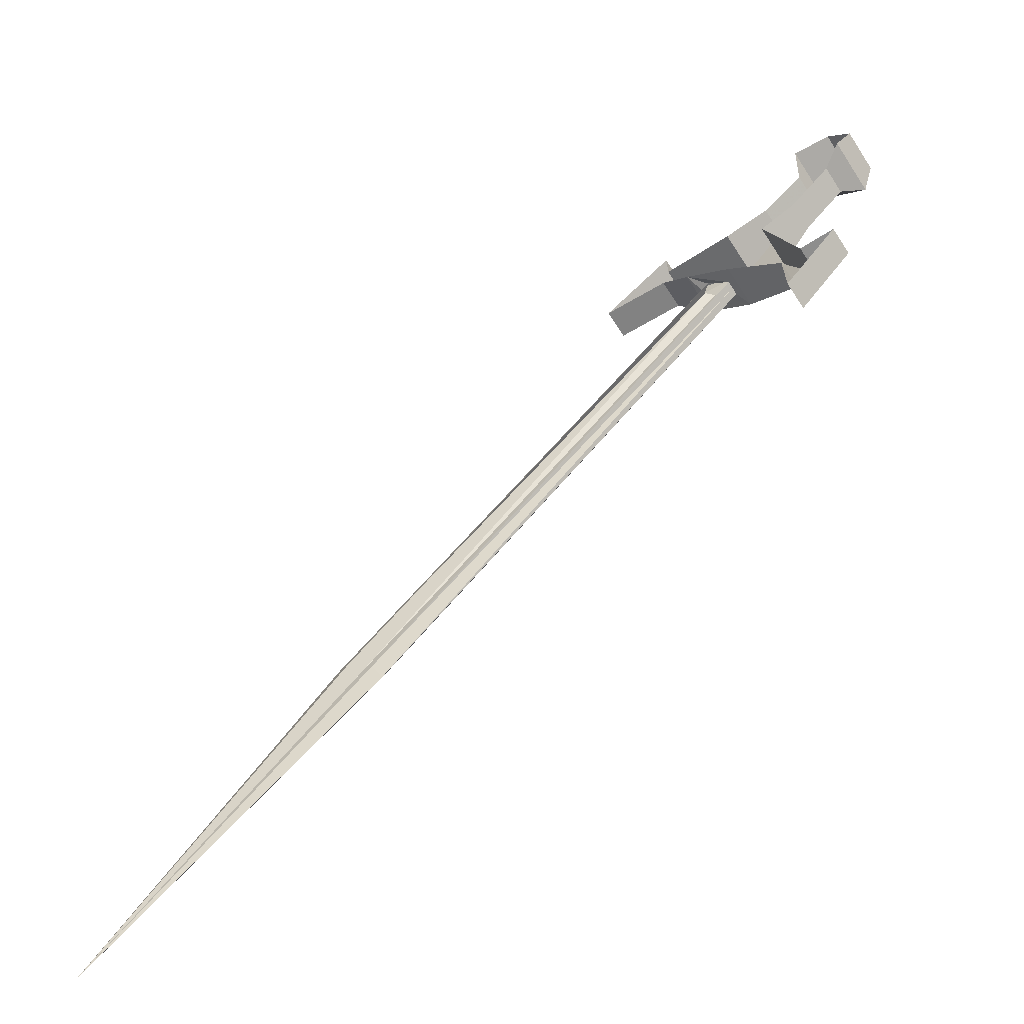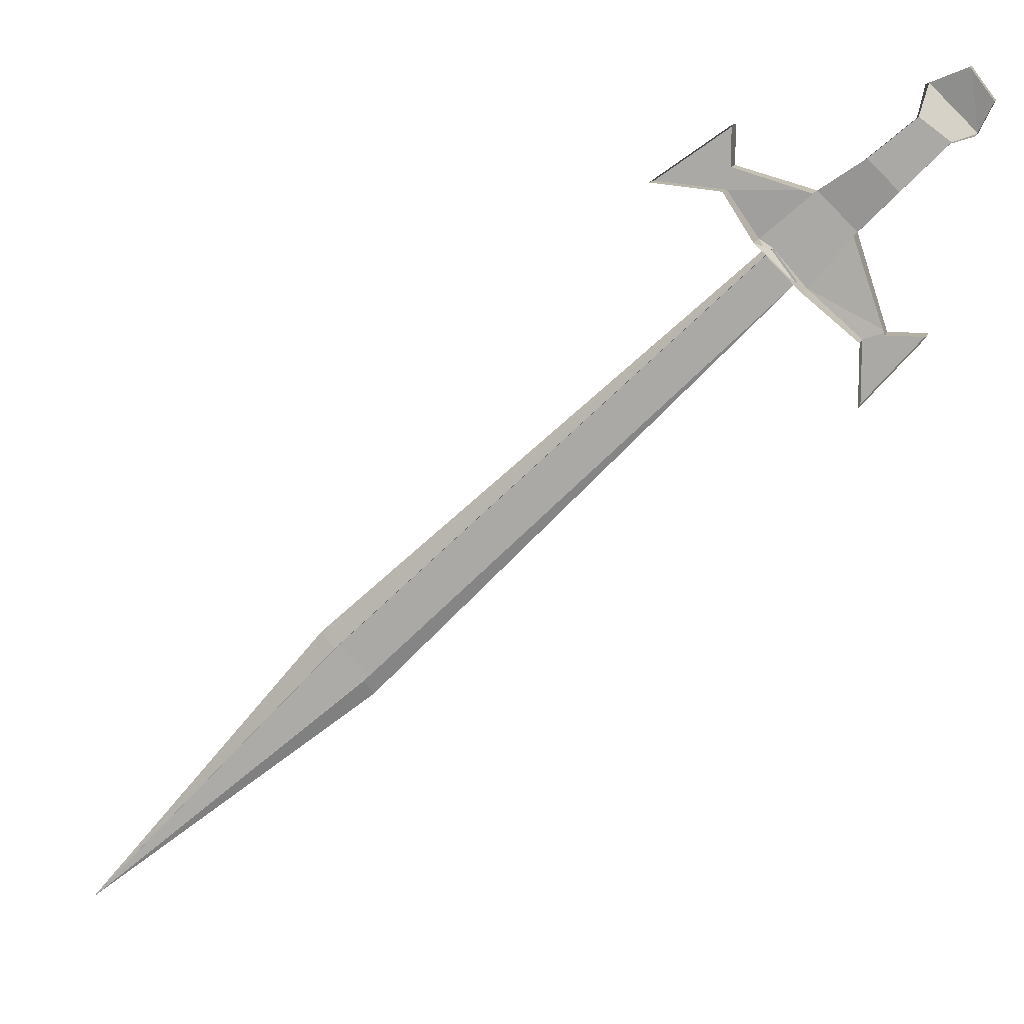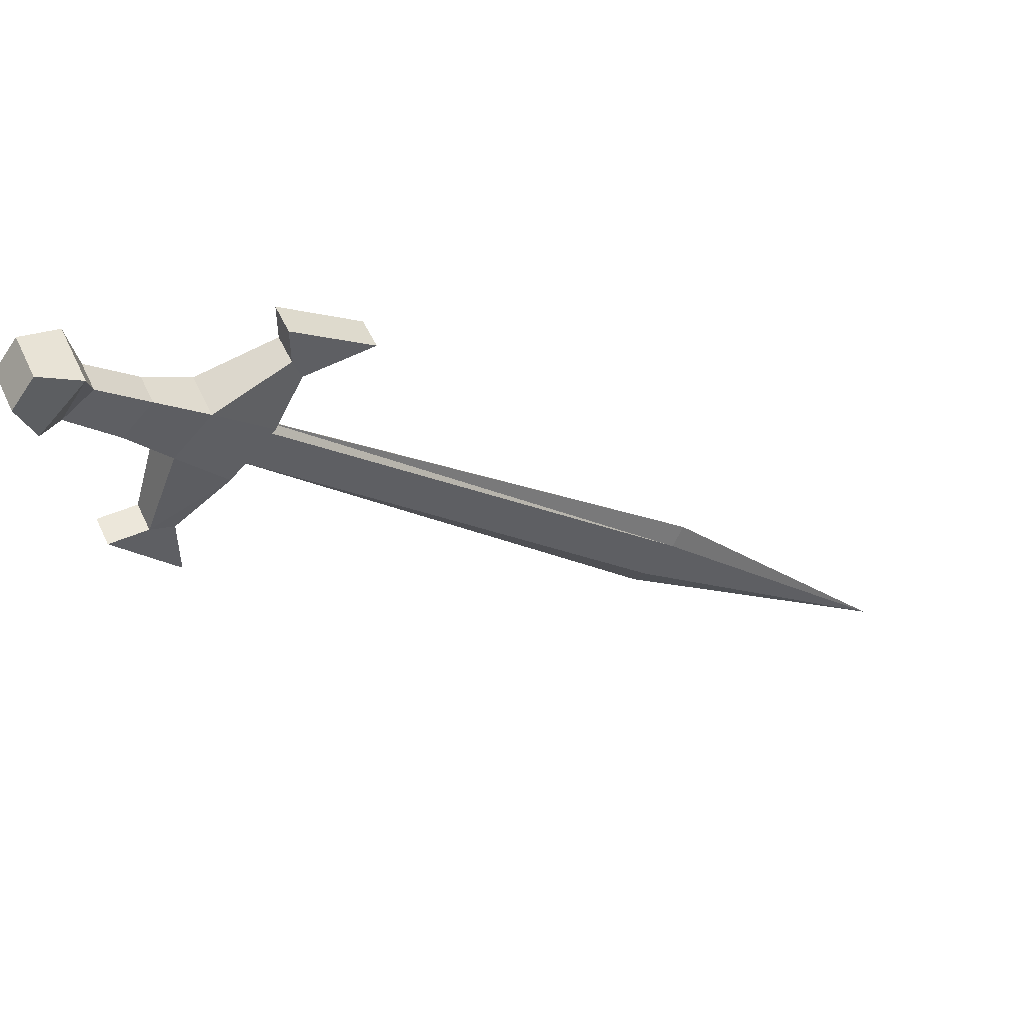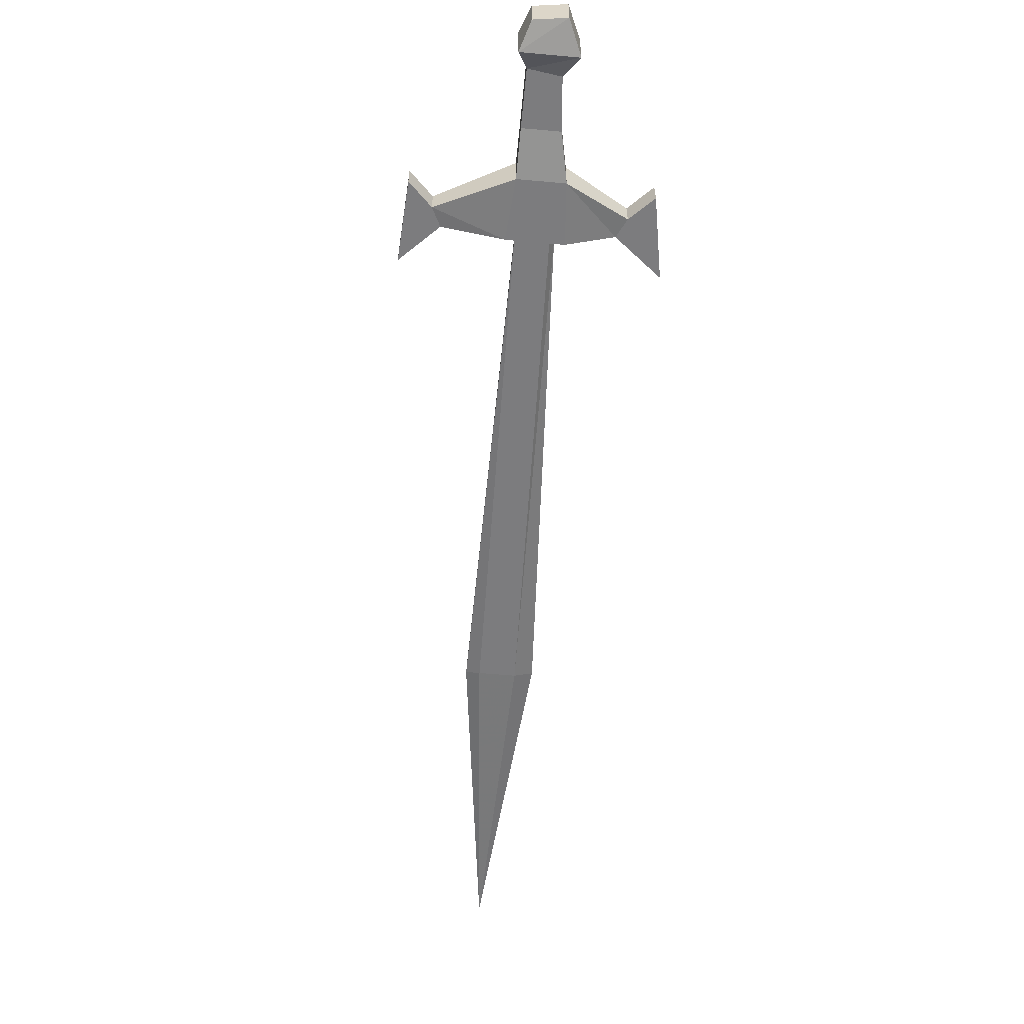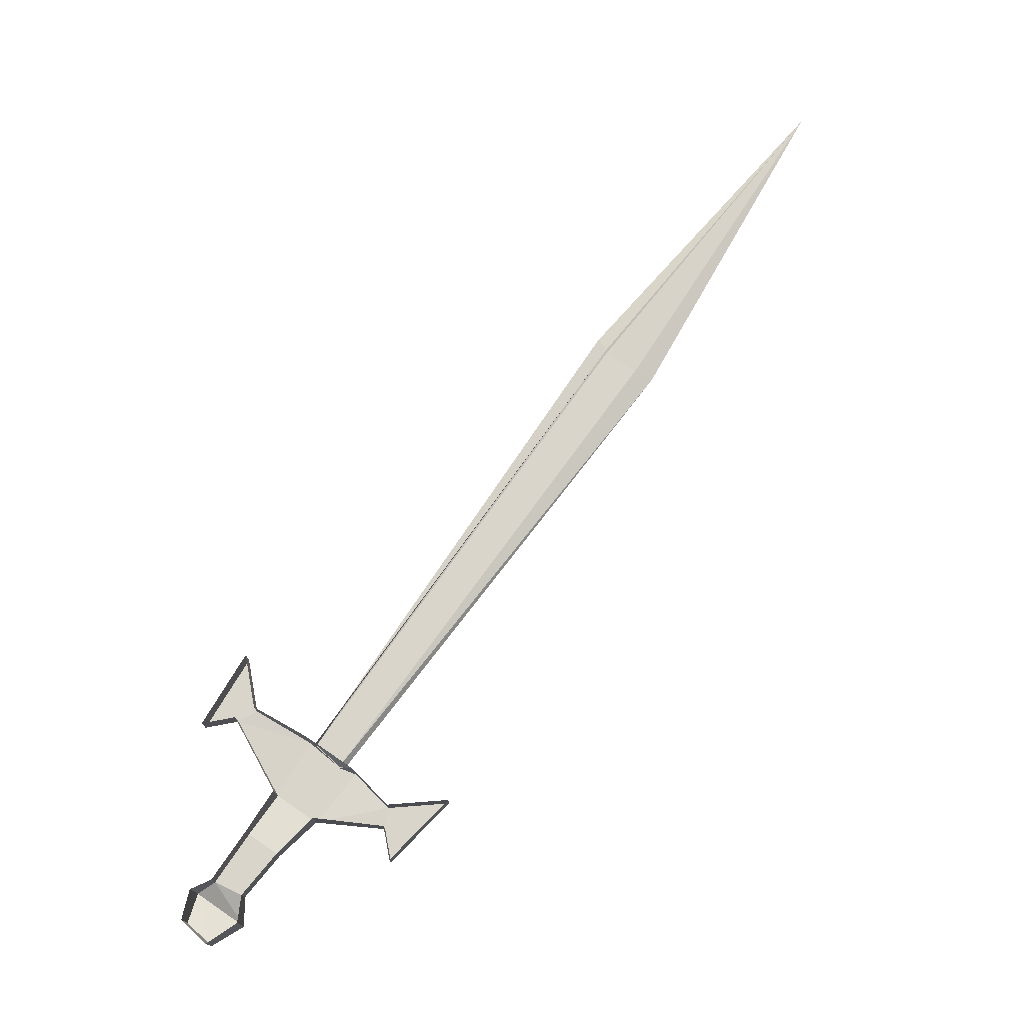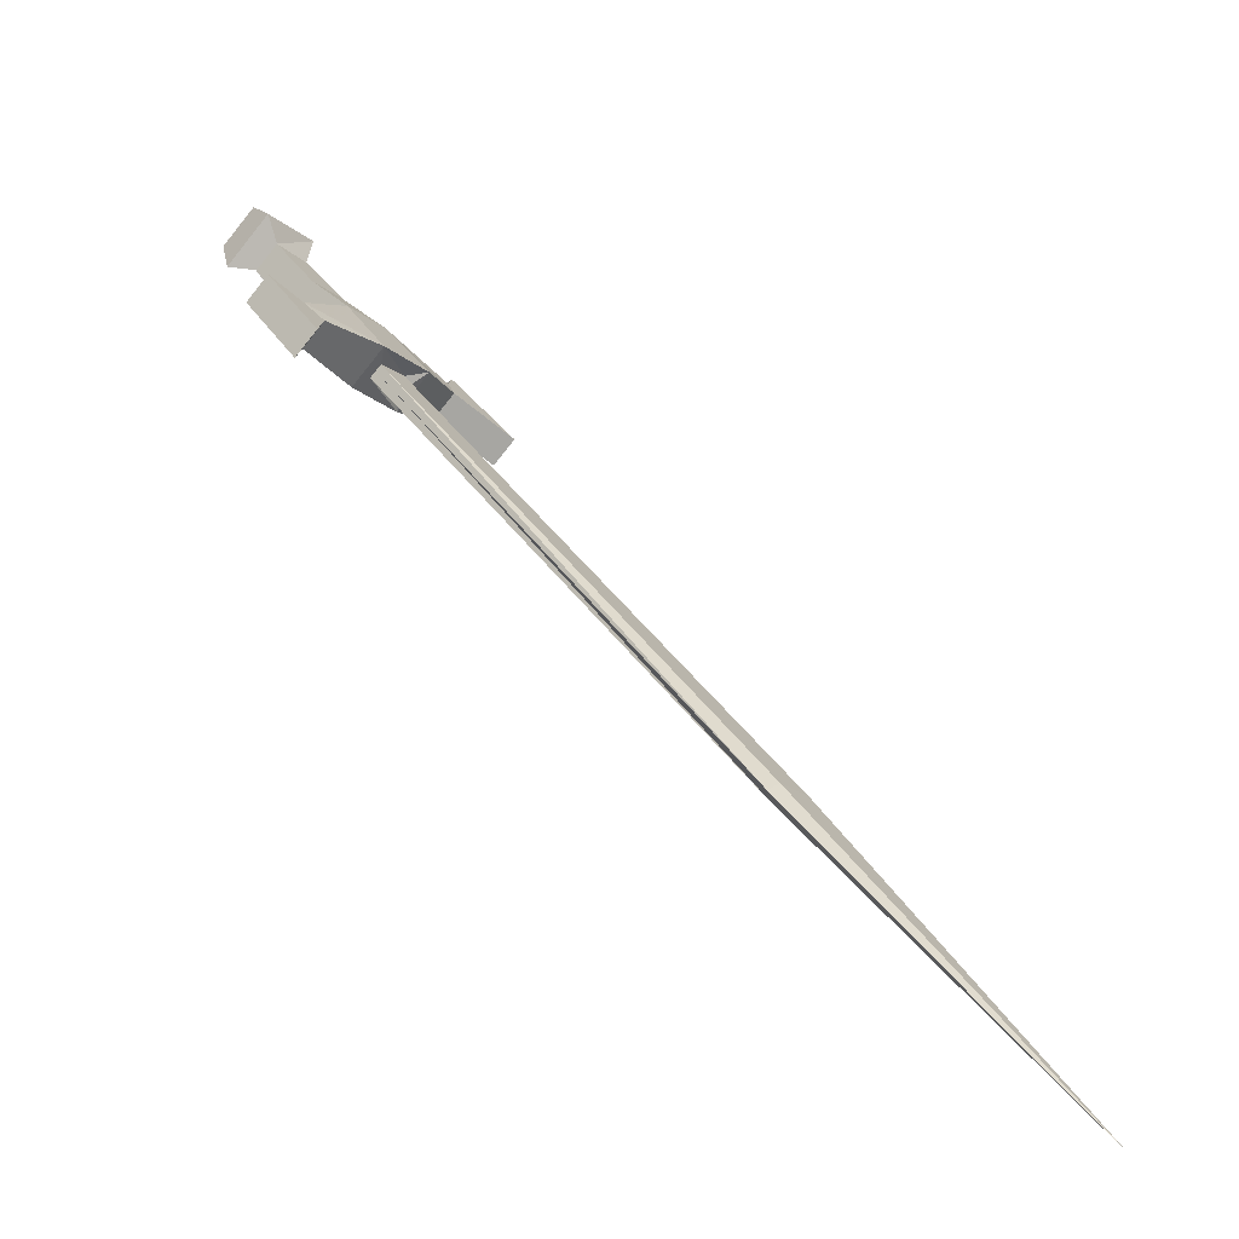
<metadata>
{"format":"obj","ext":"obj","renderer":"f3d","projection":"perspective","resolution":1024,"background":"white","views":[{"elev":-64.9,"azim":-147.0,"up":"+Z"},{"elev":11.1,"azim":-167.6,"up":"+Z"},{"elev":52.2,"azim":-24.6,"up":"+Z"},{"elev":-58.9,"azim":-50.3,"up":"+Y"},{"elev":74.7,"azim":-10.7,"up":"+Y"},{"elev":-77.6,"azim":-38.8,"up":"+Z"}]}
</metadata>
<code>
o unused/6289
v 57 -8 -54
v 18 -9 -21
v 17 -8 -23
v 18 -7 -21
v -37 -8 32
v -37 -7 32
v -38 -5 31
v -32 -5 37
v -34 -7 36
v -33 -8 36
v 24 -8 -15
v 22 -7 -17
v 22 -9 -17
v -34 -9 36
v -37 -9 32
v -38 -11 31
v -45 -10 25
v -45 -6 25
v -45 -6 17
v -45 -10 17
v -53 -6 26
v -53 -10 26
v -48 -6 26
v -48 -10 26
v -44 -11 38
v -44 -5 38
v -49 -10 43
v -49 -6 43
v -55 -10 49
v -55 -6 49
v -58 -12 50
v -58 -4 50
v -60 -11 54
v -60 -5 54
v -57 -5 58
v -57 -11 58
v -52 -12 56
v -52 -4 56
v -51 -10 52
v -51 -6 52
v -45 -10 47
v -45 -6 47
v -39 -11 43
v -39 -5 43
v -29 -10 46
v -29 -6 46
v -29 -6 51
v -29 -10 51
v -19 -6 44
v -19 -10 44
v -28 -6 43
v -28 -10 43
v -32 -11 37
f 1 2 3
f 1 3 4
f 4 3 5
f 4 5 6
f 6 5 7
f 6 7 8
f 6 8 9
f 9 8 10
f 9 10 11
f 9 11 12
f 12 11 1
f 1 11 13
f 1 13 2
f 2 13 14
f 2 14 15
f 2 15 3
f 3 15 5
f 5 15 16
f 5 16 7
f 7 16 17
f 7 17 18
f 18 17 19
f 19 17 20
f 19 20 21
f 21 20 22
f 21 22 23
f 23 22 24
f 23 24 25
f 23 25 26
f 26 25 27
f 26 27 28
f 28 27 29
f 28 29 30
f 30 29 31
f 30 31 32
f 32 31 33
f 32 33 34
f 34 33 35
f 35 33 36
f 35 36 37
f 35 37 38
f 38 37 39
f 38 39 40
f 40 39 41
f 40 41 42
f 42 41 43
f 42 43 44
f 44 43 45
f 44 45 46
f 46 45 47
f 47 45 48
f 47 48 49
f 49 48 50
f 49 50 51
f 51 50 52
f 51 52 53
f 51 53 8
f 8 53 10
f 10 53 14
f 10 14 13
f 10 13 11
f 37 31 29
f 37 29 39
f 39 29 27
f 39 27 41
f 41 27 25
f 41 25 43
f 43 25 16
f 43 16 53
f 43 53 52
f 43 52 45
f 45 52 50
f 45 50 48
f 36 33 31
f 36 31 37
f 17 24 22
f 17 22 20
f 14 53 16
f 14 16 15
f 24 17 16
f 24 16 25

</code>
